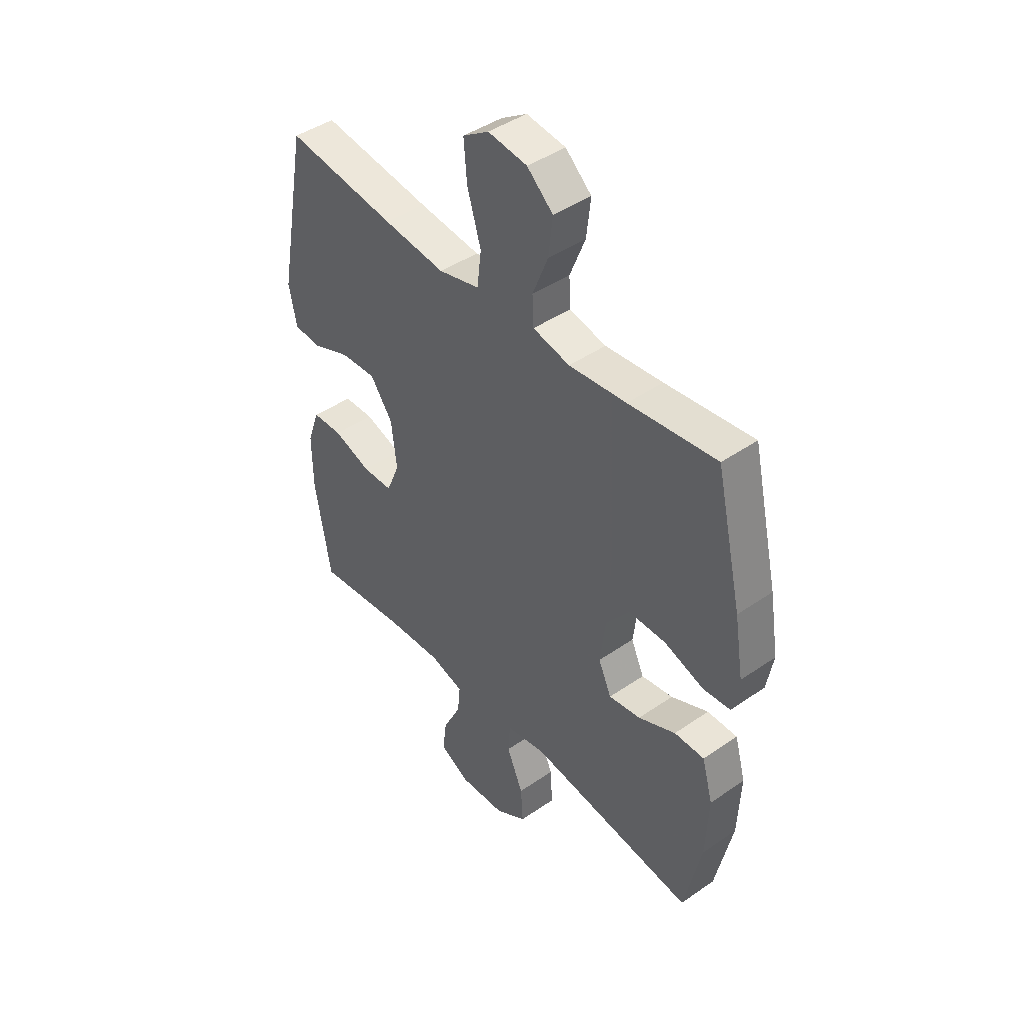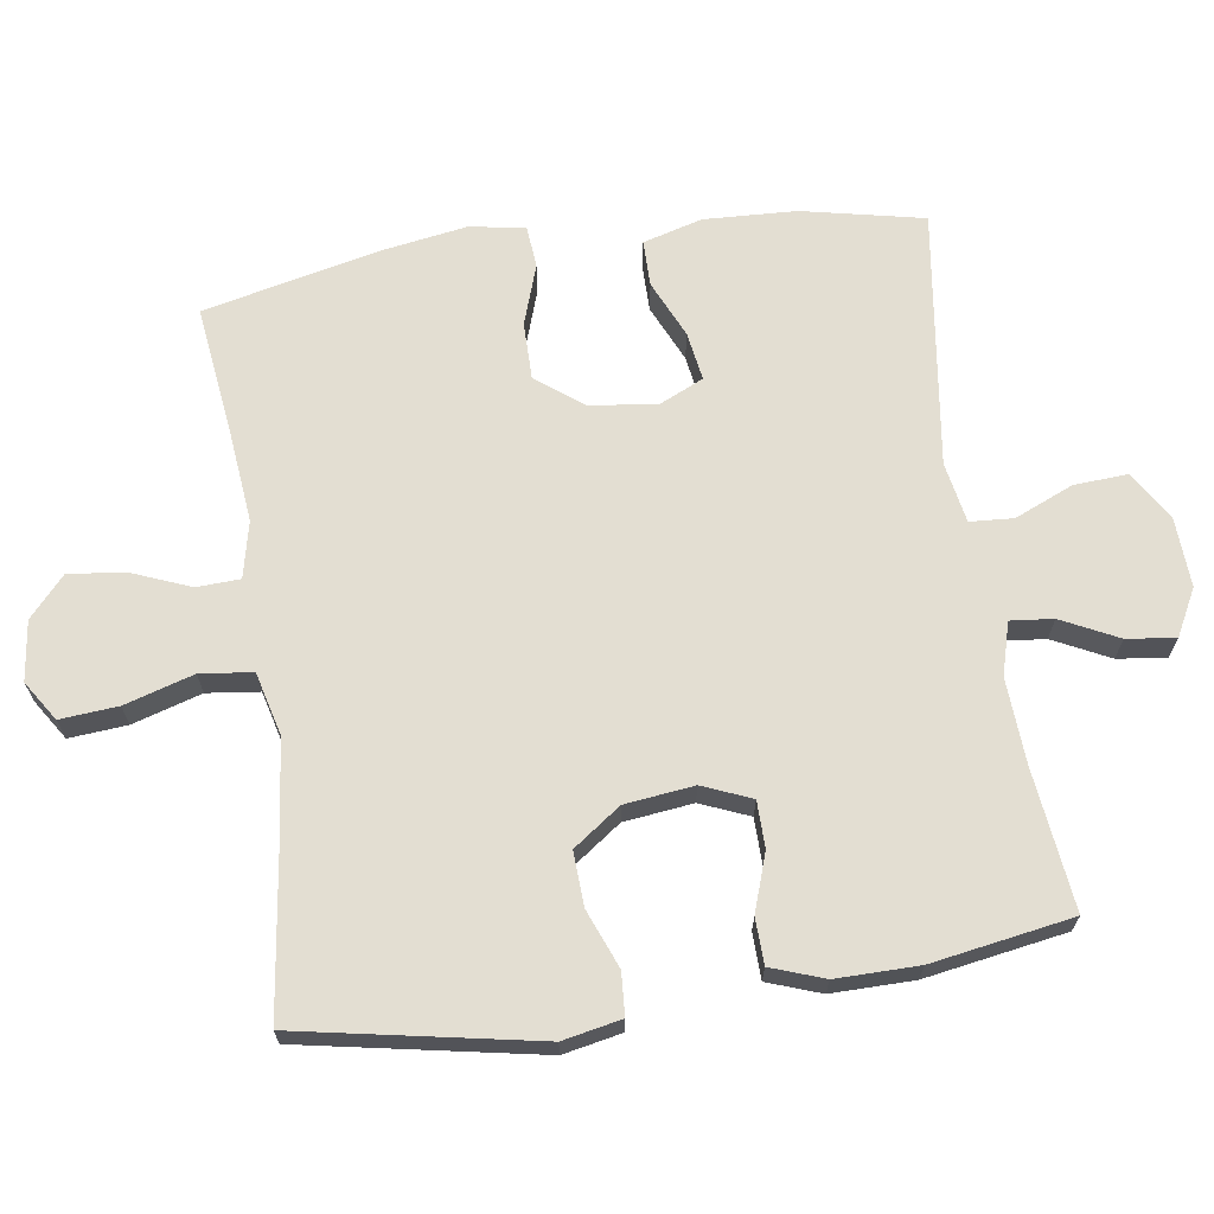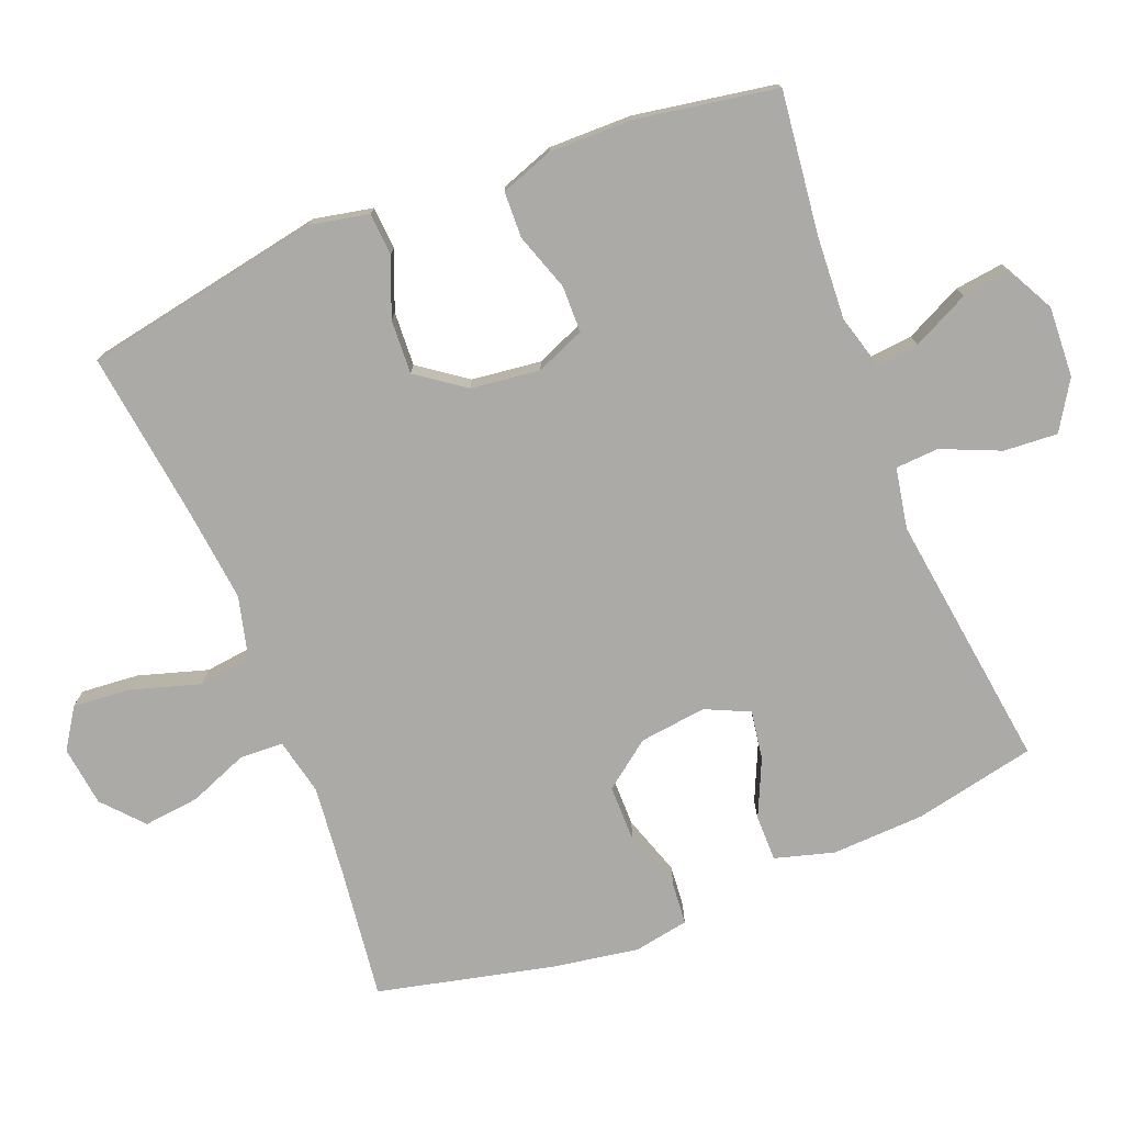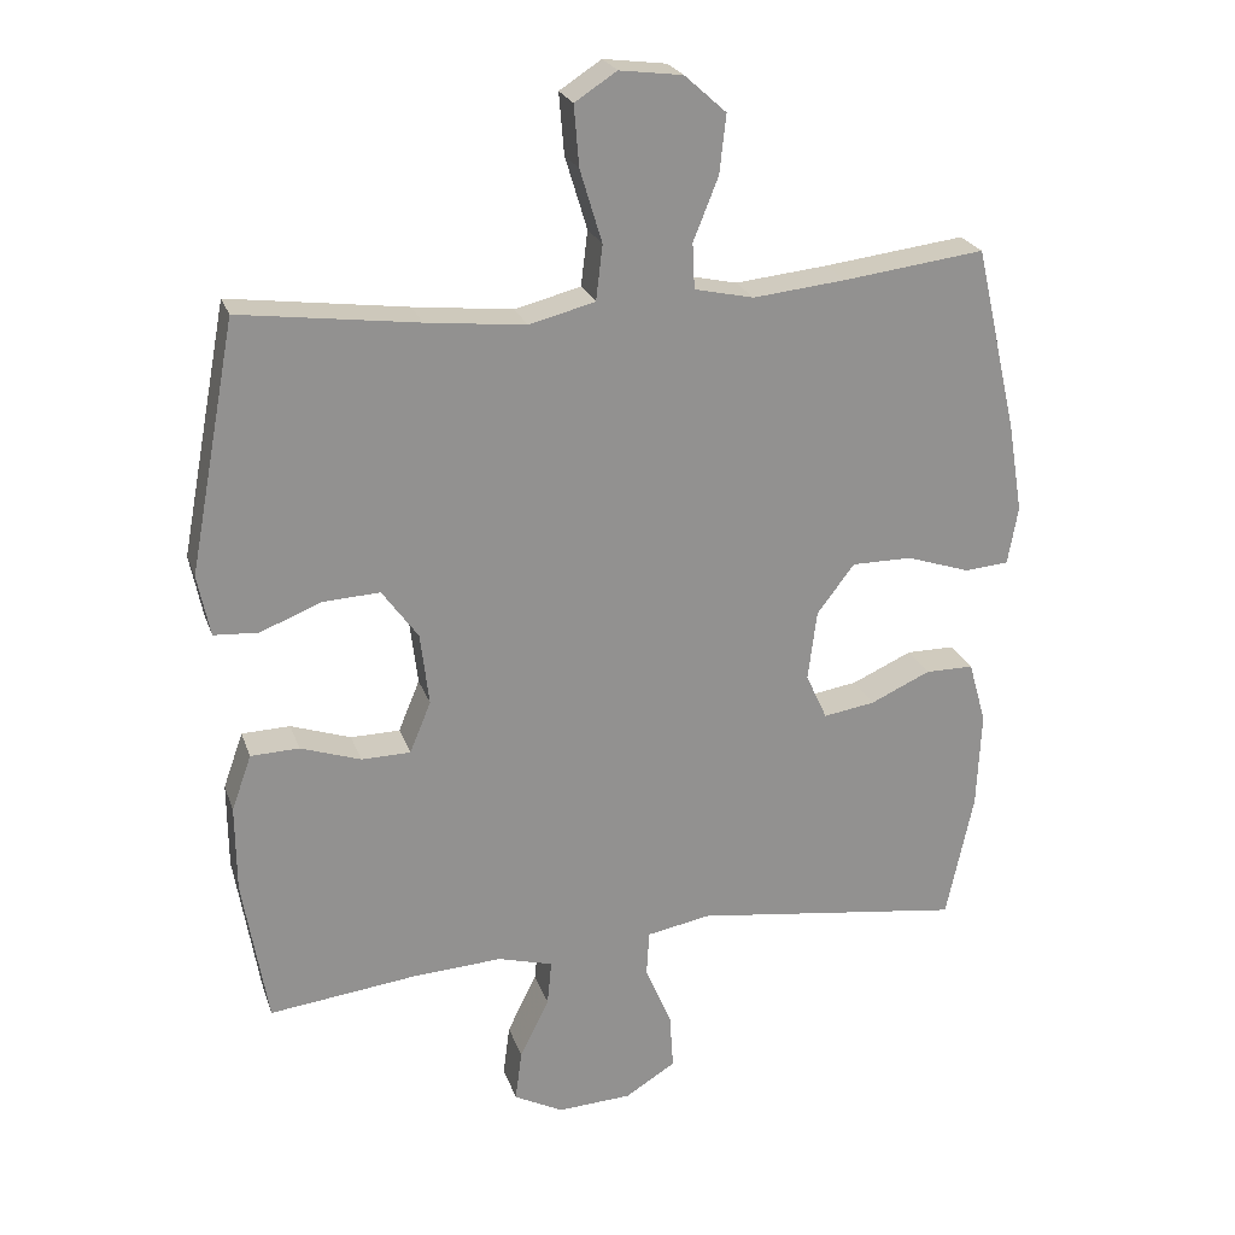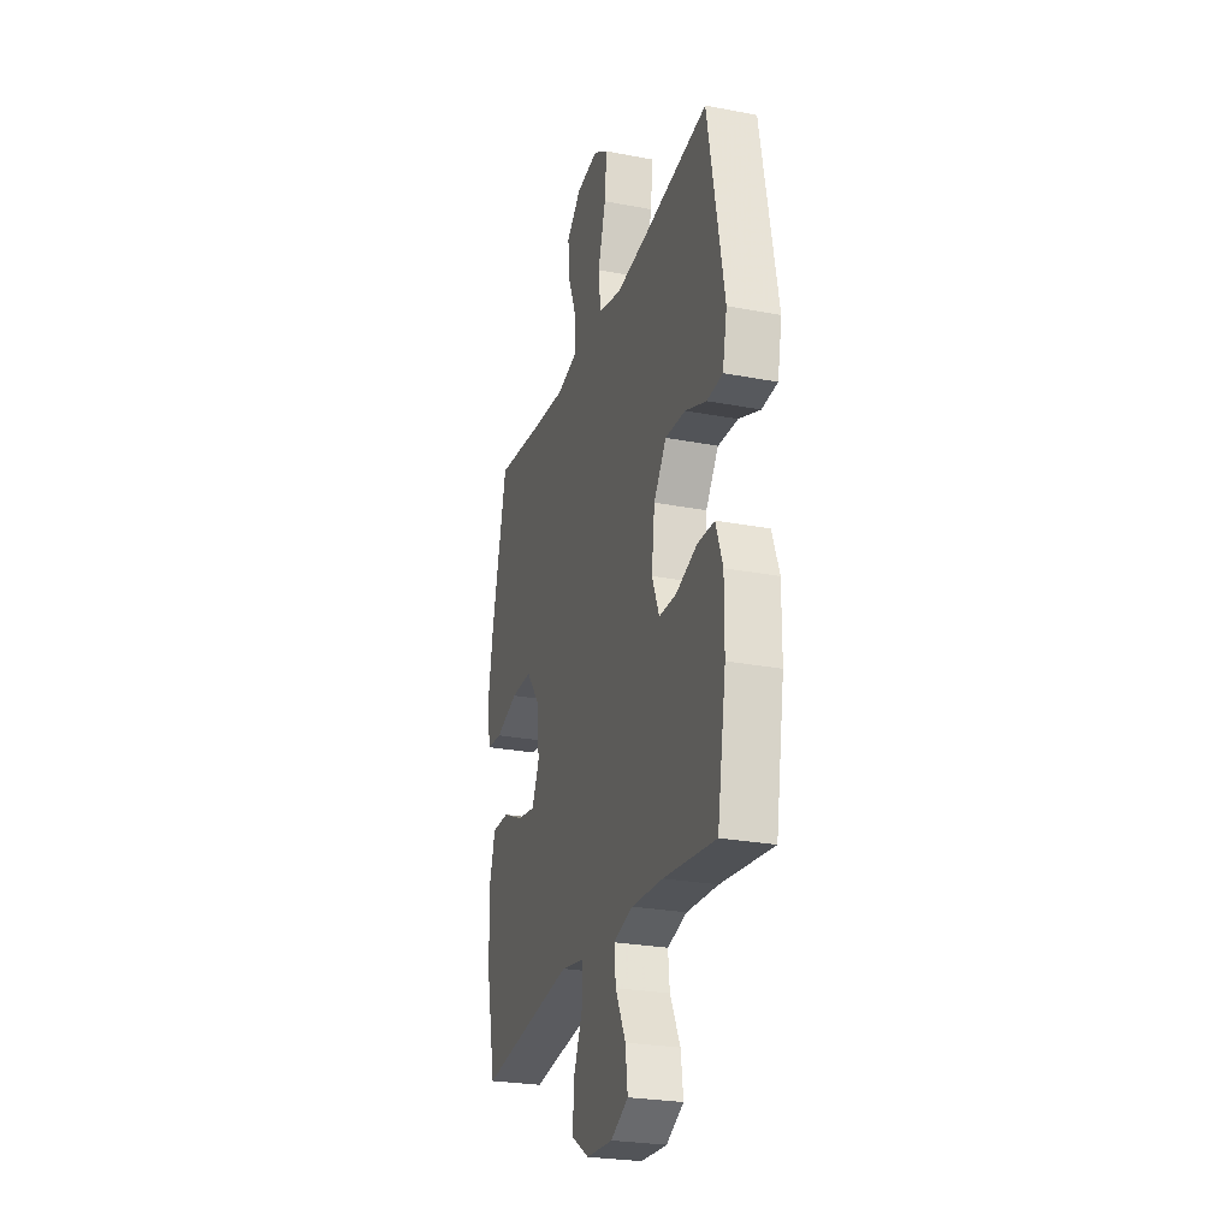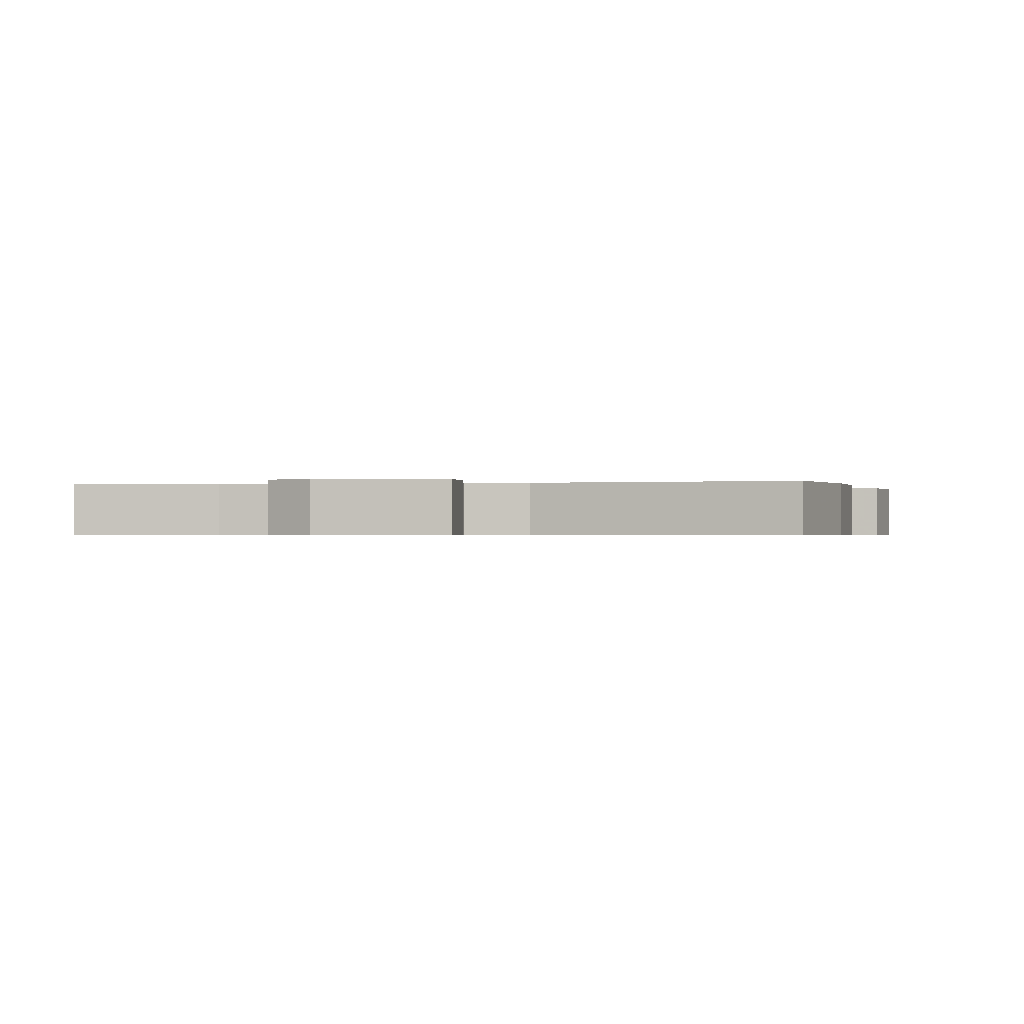
<metadata>
{"format":"obj","ext":"obj","renderer":"f3d","projection":"perspective","resolution":1024,"background":"white","views":[{"elev":43.9,"azim":-129.1,"up":"+Z"},{"elev":67.4,"azim":81.7,"up":"+Y"},{"elev":-75.8,"azim":111.6,"up":"+Y"},{"elev":23.6,"azim":163.5,"up":"+Z"},{"elev":-26.0,"azim":73.1,"up":"+Z"},{"elev":-0.5,"azim":-168.0,"up":"+Y"}]}
</metadata>
<code>
v -0.5 0.07 -0.5
v -0.537 0.07 -0.326
v -0.543 0.07 -0.193
v -0.519 0.07 -0.108
v -0.453 0.07 -0.108
v -0.371 0.07 -0.145
v -0.301 0.07 -0.156
v -0.272 0.07 -0.093
v -0.284 0.07 0.003
v -0.335 0.07 0.07
v -0.417 0.07 0.07
v -0.504 0.07 0.041
v -0.564 0.07 0.046
v -0.578 0.07 0.125
v -0.558 0.07 0.247
v -0.5 0.07 0.5
v -0.307 0.07 0.476
v -0.181 0.07 0.463
v -0.1 0.07 0.481
v -0.097 0.07 0.543
v -0.131 0.07 0.628
v -0.14 0.07 0.708
v -0.083 0.07 0.759
v 0.003 0.07 0.77
v 0.06 0.07 0.733
v 0.053 0.07 0.65
v 0.023 0.07 0.551
v 0.032 0.07 0.476
v 0.122 0.07 0.453
v 0.258 0.07 0.468
v 0.5 0.07 0.5
v 0.564 0.07 0.159
v 0.547 0.07 0.075
v 0.486 0.07 0.071
v 0.403 0.07 0.104
v 0.325 0.07 0.108
v 0.276 0.07 0.04
v 0.264 0.07 -0.059
v 0.293 0.07 -0.129
v 0.36 0.07 -0.13
v 0.442 0.07 -0.102
v 0.508 0.07 -0.104
v 0.535 0.07 -0.18
v 0.534 0.07 -0.298
v 0.5 0.07 -0.5
v 0.298 0.07 -0.476
v 0.176 0.07 -0.469
v 0.101 0.07 -0.49
v 0.107 0.07 -0.551
v 0.147 0.07 -0.632
v 0.156 0.07 -0.702
v 0.089 0.07 -0.737
v -0.012 0.07 -0.732
v -0.081 0.07 -0.689
v -0.076 0.07 -0.612
v -0.04 0.07 -0.528
v -0.044 0.07 -0.466
v -0.131 0.07 -0.45
v -0.5 0 -0.5
v -0.537 0 -0.326
v -0.543 0 -0.193
v -0.519 0 -0.108
v -0.453 0 -0.108
v -0.371 0 -0.145
v -0.301 0 -0.156
v -0.272 0 -0.093
v -0.284 0 0.003
v -0.335 0 0.07
v -0.417 0 0.07
v -0.504 0 0.041
v -0.564 0 0.046
v -0.578 0 0.125
v -0.558 0 0.247
v -0.5 0 0.5
v -0.307 0 0.476
v -0.181 0 0.463
v -0.1 0 0.481
v -0.097 0 0.543
v -0.131 0 0.628
v -0.14 0 0.708
v -0.083 0 0.759
v 0.003 0 0.77
v 0.06 0 0.733
v 0.053 0 0.65
v 0.023 0 0.551
v 0.032 0 0.476
v 0.122 0 0.453
v 0.258 0 0.468
v 0.5 0 0.5
v 0.564 0 0.159
v 0.547 0 0.075
v 0.486 0 0.071
v 0.403 0 0.104
v 0.325 0 0.108
v 0.276 0 0.04
v 0.264 0 -0.059
v 0.293 0 -0.129
v 0.36 0 -0.13
v 0.442 0 -0.102
v 0.508 0 -0.104
v 0.535 0 -0.18
v 0.534 0 -0.298
v 0.5 0 -0.5
v 0.298 0 -0.476
v 0.176 0 -0.469
v 0.101 0 -0.49
v 0.107 0 -0.551
v 0.147 0 -0.632
v 0.156 0 -0.702
v 0.089 0 -0.737
v -0.012 0 -0.732
v -0.081 0 -0.689
v -0.076 0 -0.612
v -0.04 0 -0.528
v -0.044 0 -0.466
v -0.131 0 -0.45
f 53 54 55 56
f 53 56 57
f 52 53 57
f 49 50 51 52
f 48 49 52 57
f 47 48 57 58
f 43 44 45 46
f 43 46 47 58
f 40 41 42 43
f 39 40 43 58
f 32 33 34 35
f 30 31 32 35
f 29 30 35 36
f 28 29 36 37
f 24 25 26 27
f 22 23 24 27
f 20 21 22 27
f 19 20 27 28
f 18 19 28 37
f 14 15 16 17
f 11 12 13 14
f 10 11 14 17
f 9 10 17 18
f 3 4 5 6
f 3 6 7
f 2 3 7
f 1 2 7
f 38 39 58 1
f 8 9 18 37
f 7 8 37 38
f 1 7 38
f 114 113 112 111
f 115 114 111
f 115 111 110
f 110 109 108 107
f 115 110 107 106
f 116 115 106 105
f 104 103 102 101
f 116 105 104 101
f 101 100 99 98
f 116 101 98 97
f 93 92 91 90
f 93 90 89 88
f 94 93 88 87
f 95 94 87 86
f 85 84 83 82
f 85 82 81 80
f 85 80 79 78
f 86 85 78 77
f 95 86 77 76
f 75 74 73 72
f 72 71 70 69
f 75 72 69 68
f 76 75 68 67
f 64 63 62 61
f 65 64 61
f 65 61 60
f 65 60 59
f 59 116 97 96
f 95 76 67 66
f 96 95 66 65
f 96 65 59
f 1 59 60 2
f 2 60 61 3
f 3 61 62 4
f 4 62 63 5
f 5 63 64 6
f 6 64 65 7
f 7 65 66 8
f 8 66 67 9
f 9 67 68 10
f 10 68 69 11
f 11 69 70 12
f 12 70 71 13
f 13 71 72 14
f 14 72 73 15
f 15 73 74 16
f 16 74 75 17
f 17 75 76 18
f 18 76 77 19
f 19 77 78 20
f 20 78 79 21
f 21 79 80 22
f 22 80 81 23
f 23 81 82 24
f 24 82 83 25
f 25 83 84 26
f 26 84 85 27
f 27 85 86 28
f 28 86 87 29
f 29 87 88 30
f 30 88 89 31
f 31 89 90 32
f 32 90 91 33
f 33 91 92 34
f 34 92 93 35
f 35 93 94 36
f 36 94 95 37
f 37 95 96 38
f 38 96 97 39
f 39 97 98 40
f 40 98 99 41
f 41 99 100 42
f 42 100 101 43
f 43 101 102 44
f 44 102 103 45
f 45 103 104 46
f 46 104 105 47
f 47 105 106 48
f 48 106 107 49
f 49 107 108 50
f 50 108 109 51
f 51 109 110 52
f 52 110 111 53
f 53 111 112 54
f 54 112 113 55
f 55 113 114 56
f 56 114 115 57
f 57 115 116 58
f 58 116 59 1

</code>
